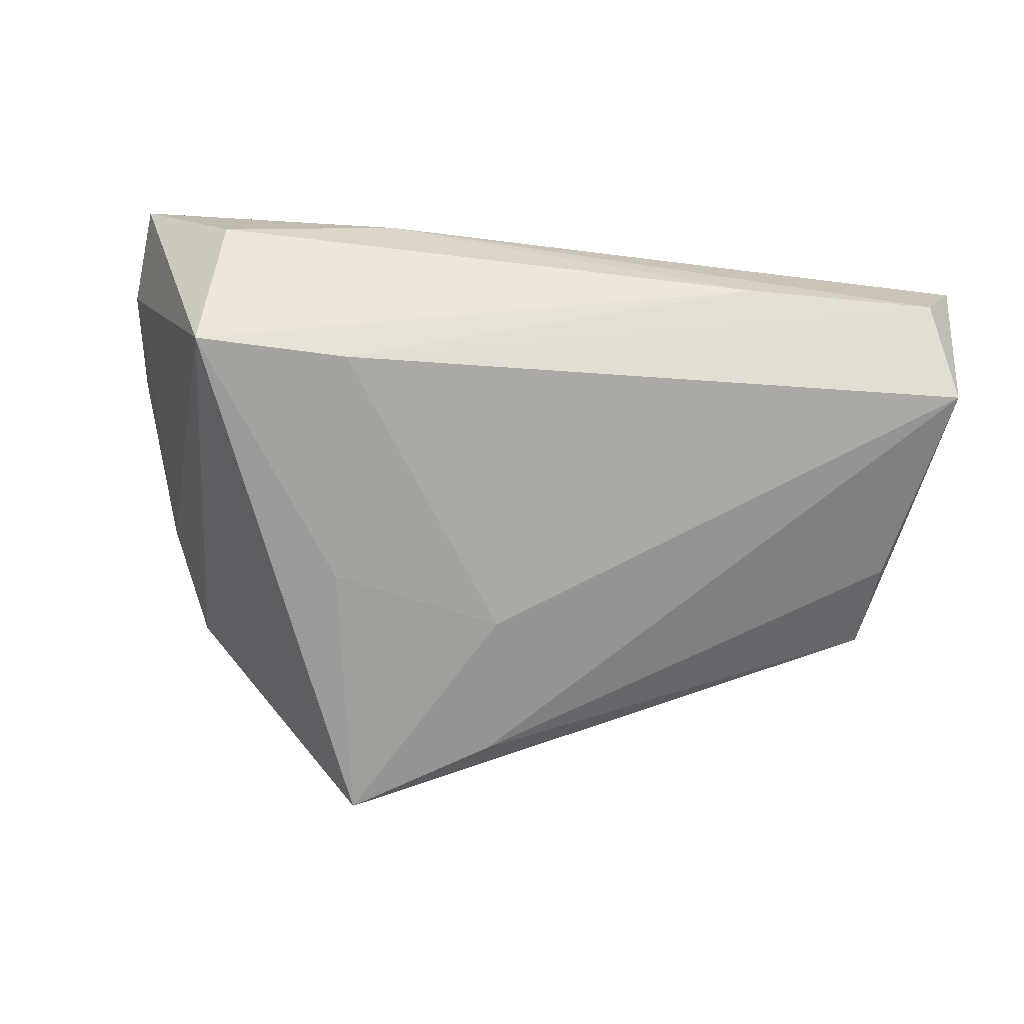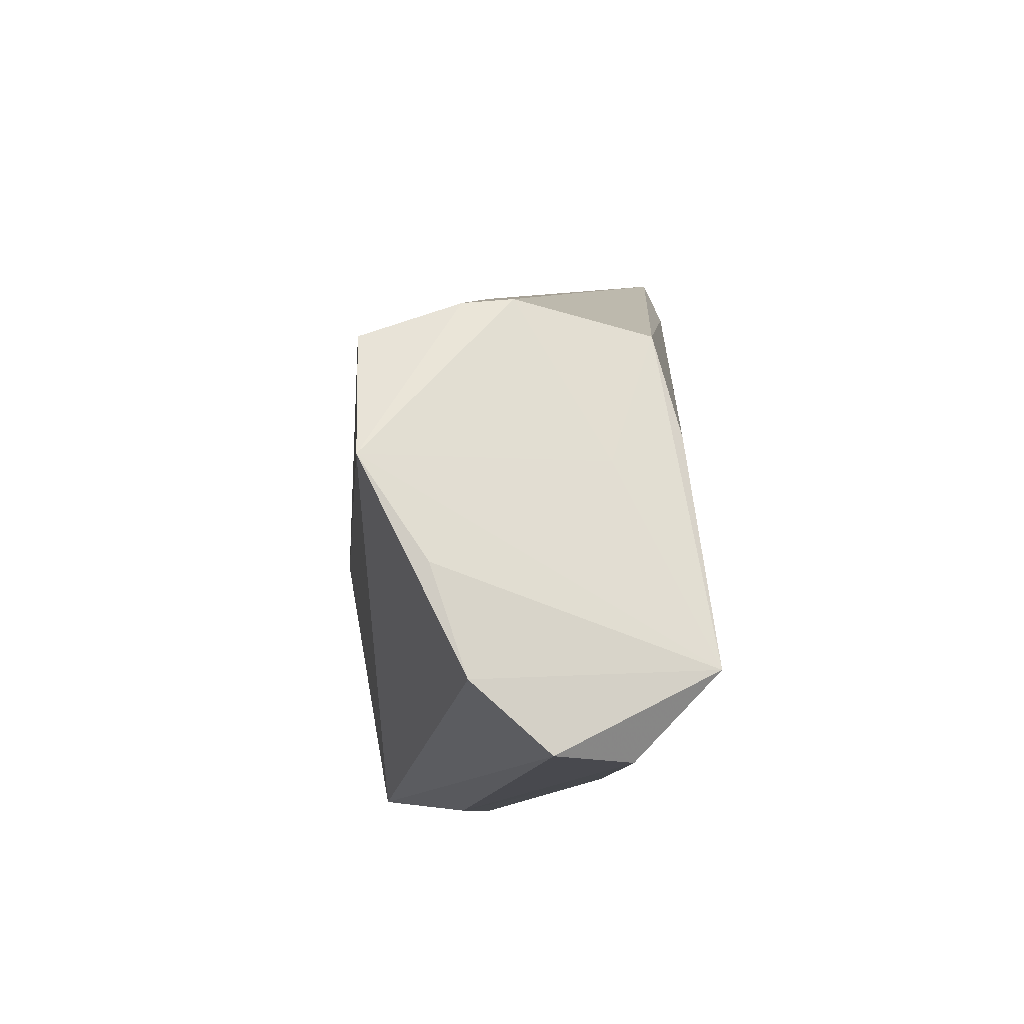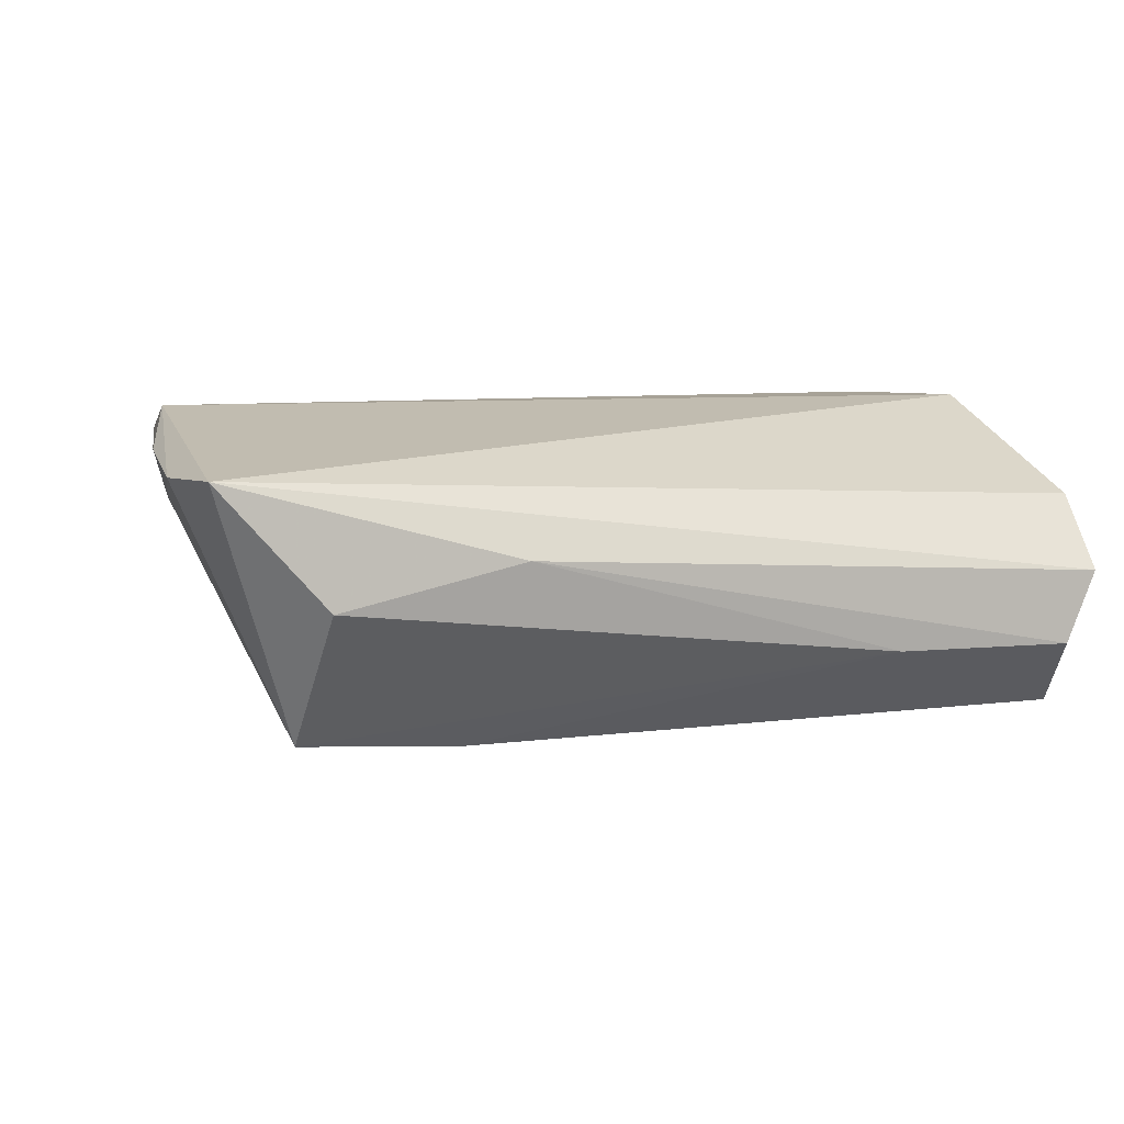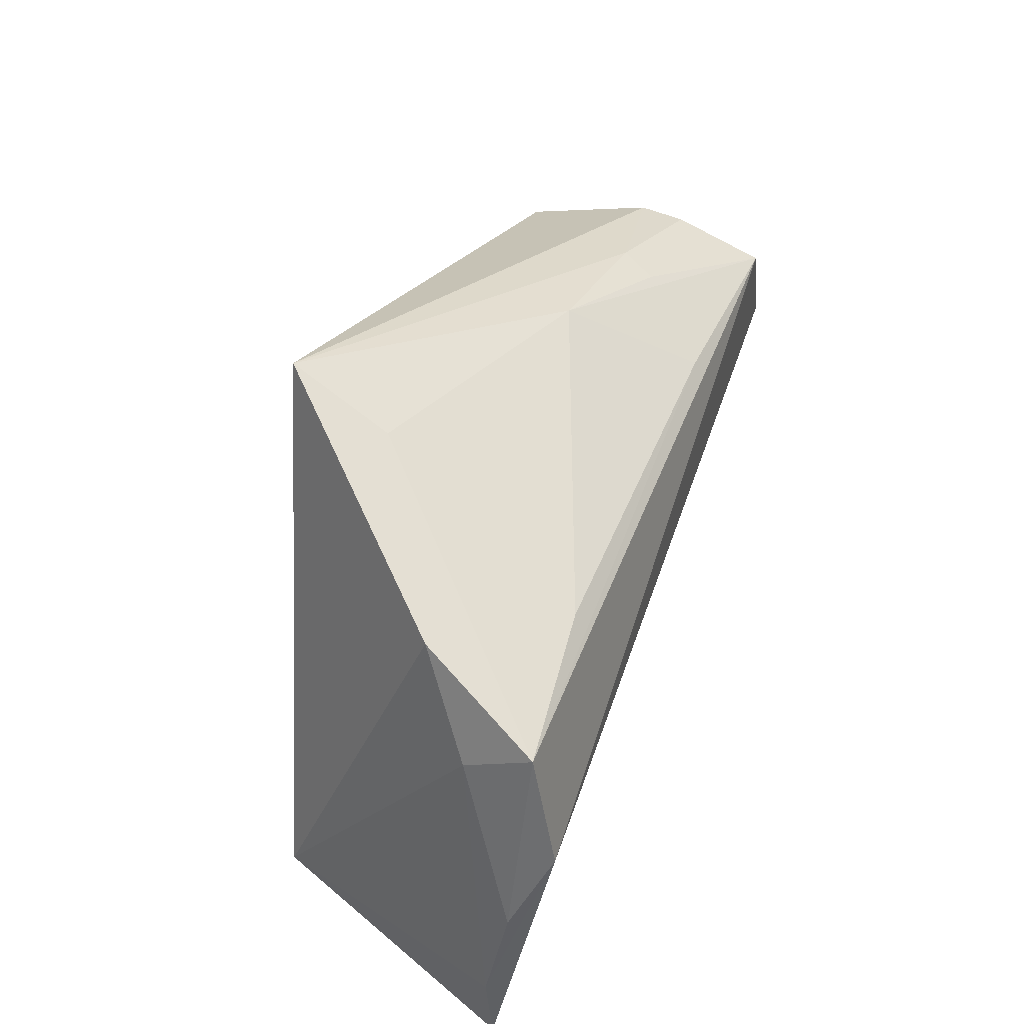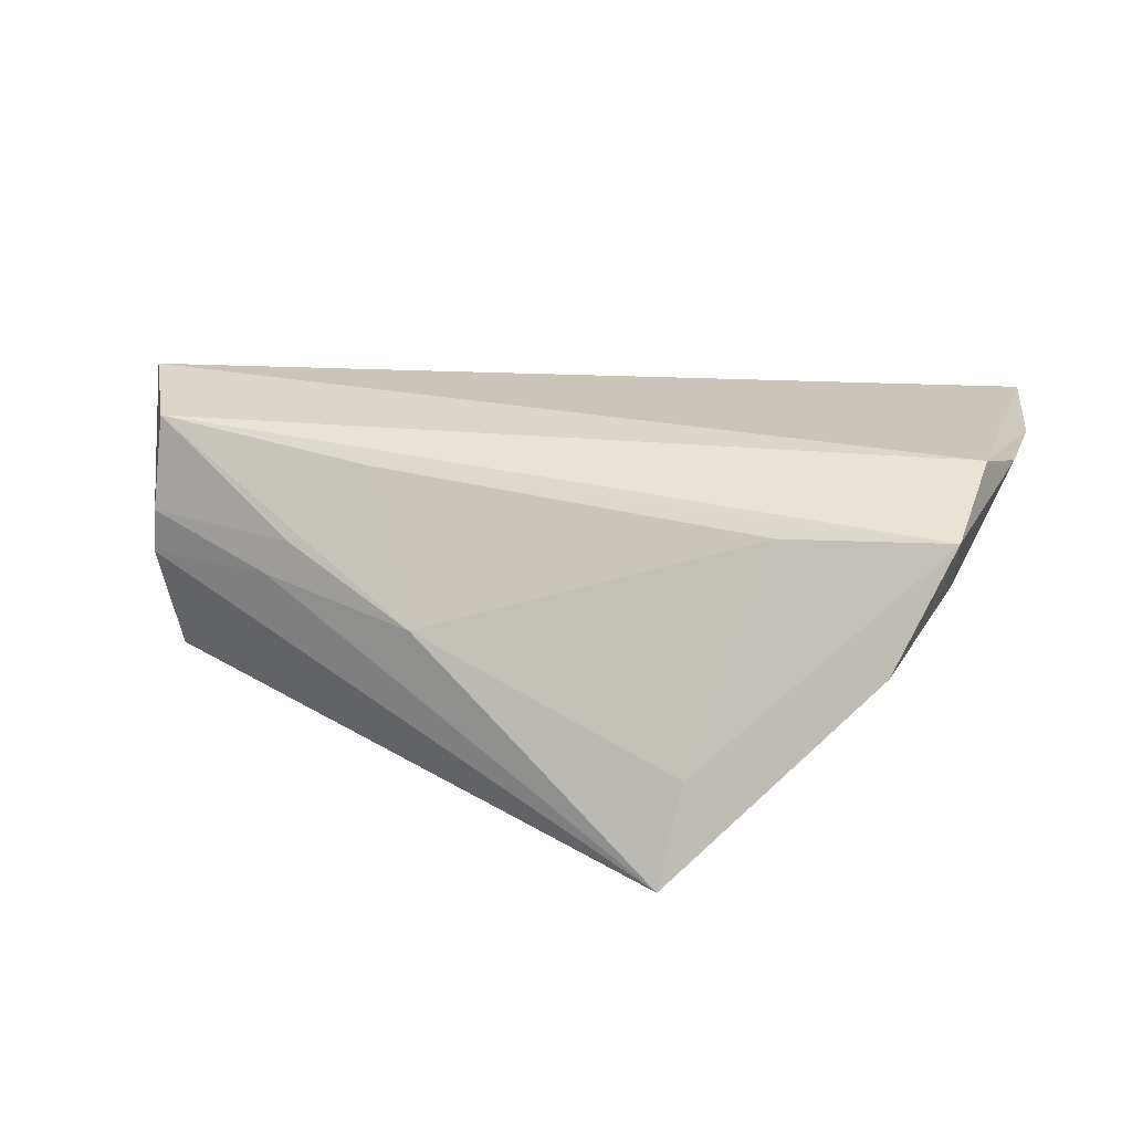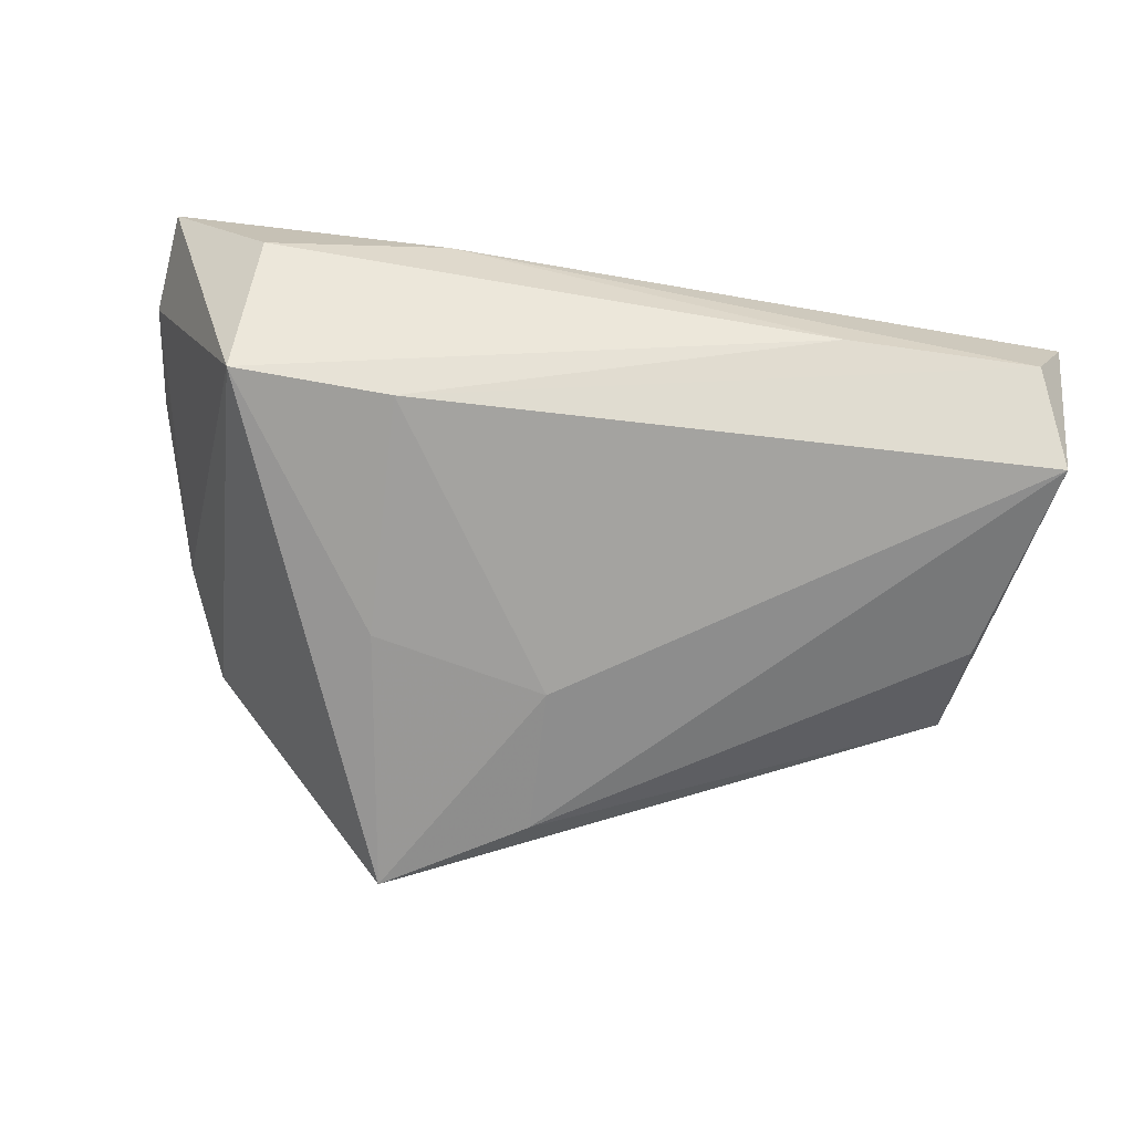
<metadata>
{"format":"obj","ext":"obj","renderer":"f3d","projection":"perspective","resolution":1024,"background":"white","views":[{"elev":-69.3,"azim":-6.1,"up":"+Z"},{"elev":-12.2,"azim":85.2,"up":"+Y"},{"elev":6.6,"azim":-23.9,"up":"+Z"},{"elev":47.8,"azim":-72.8,"up":"+Y"},{"elev":29.9,"azim":-169.1,"up":"+Z"},{"elev":-67.0,"azim":-8.8,"up":"+Z"}]}
</metadata>
<code>
v 0.056 -0.02357 -0.01826
v -0.05241 0.02321 0.01806
v -0.02228 0.03909 -0.009373
v 0.05646 -0.03311 0.0001807
v -0.02259 -0.03335 0.005034
v -0.05484 0.007899 0.02167
v -0.04566 -0.03183 -4.019e-05
v 0.02131 0.01904 0.01923
v 0.05059 0.01902 0.009919
v -0.0265 -0.02057 -0.01841
v 0.03416 0.02496 0.00561
v 0.02746 -0.03295 -0.008627
v -0.02542 0.01048 -0.02053
v -0.03058 0.0239 0.01683
v 0.05741 -0.02511 0.009431
v -0.06021 -0.01638 0.0145
v 0.0496 0.01587 -0.0121
v -0.02023 0.04532 -0.02185
v 0.05073 0.00372 -0.01528
v 0.05599 -0.0002471 0.02167
v -0.04557 0.03103 0.003048
v -0.05851 -0.002482 0.01691
v 0.05213 -0.03335 -0.009073
v 0.01358 0.03116 0.003057
v 0.03079 0.02448 0.01023
v 0.05318 0.0001477 -0.006858
v -0.001928 0.03417 -0.02135
v -0.05192 0.01834 0.009431
v 0.05097 0.01953 0.003983
v -0.05881 -0.02948 0.01492
v -0.002604 0.01457 -0.0221
v 0.05012 0.0149 0.02167
v -0.04693 -0.02059 -0.01679
v 0.05712 -0.01235 0.01366
f 33 30 16
f 7 30 33
f 5 30 7
f 20 30 15
f 28 33 16
f 16 30 6
f 30 20 6
f 32 2 6
f 6 20 32
f 18 2 3
f 3 24 18
f 14 3 2
f 24 3 14
f 22 28 16
f 2 28 22
f 16 6 22
f 22 6 2
f 18 33 21
f 33 28 21
f 21 2 18
f 21 28 2
f 18 29 17
f 34 20 15
f 12 5 7
f 12 23 5
f 7 33 12
f 33 10 12
f 12 10 23
f 5 23 4
f 15 30 4
f 30 5 4
f 32 24 8
f 24 14 8
f 8 2 32
f 8 14 2
f 32 20 9
f 20 29 9
f 26 17 29
f 26 29 20
f 23 10 1
f 1 4 23
f 10 31 1
f 15 4 1
f 1 34 15
f 17 26 1
f 20 34 1
f 1 26 20
f 13 33 18
f 18 31 13
f 13 10 33
f 13 31 10
f 25 24 32
f 32 9 25
f 18 17 27
f 27 31 18
f 27 1 31
f 24 25 11
f 11 25 9
f 18 24 11
f 11 29 18
f 11 9 29
f 17 1 19
f 19 27 17
f 1 27 19

</code>
